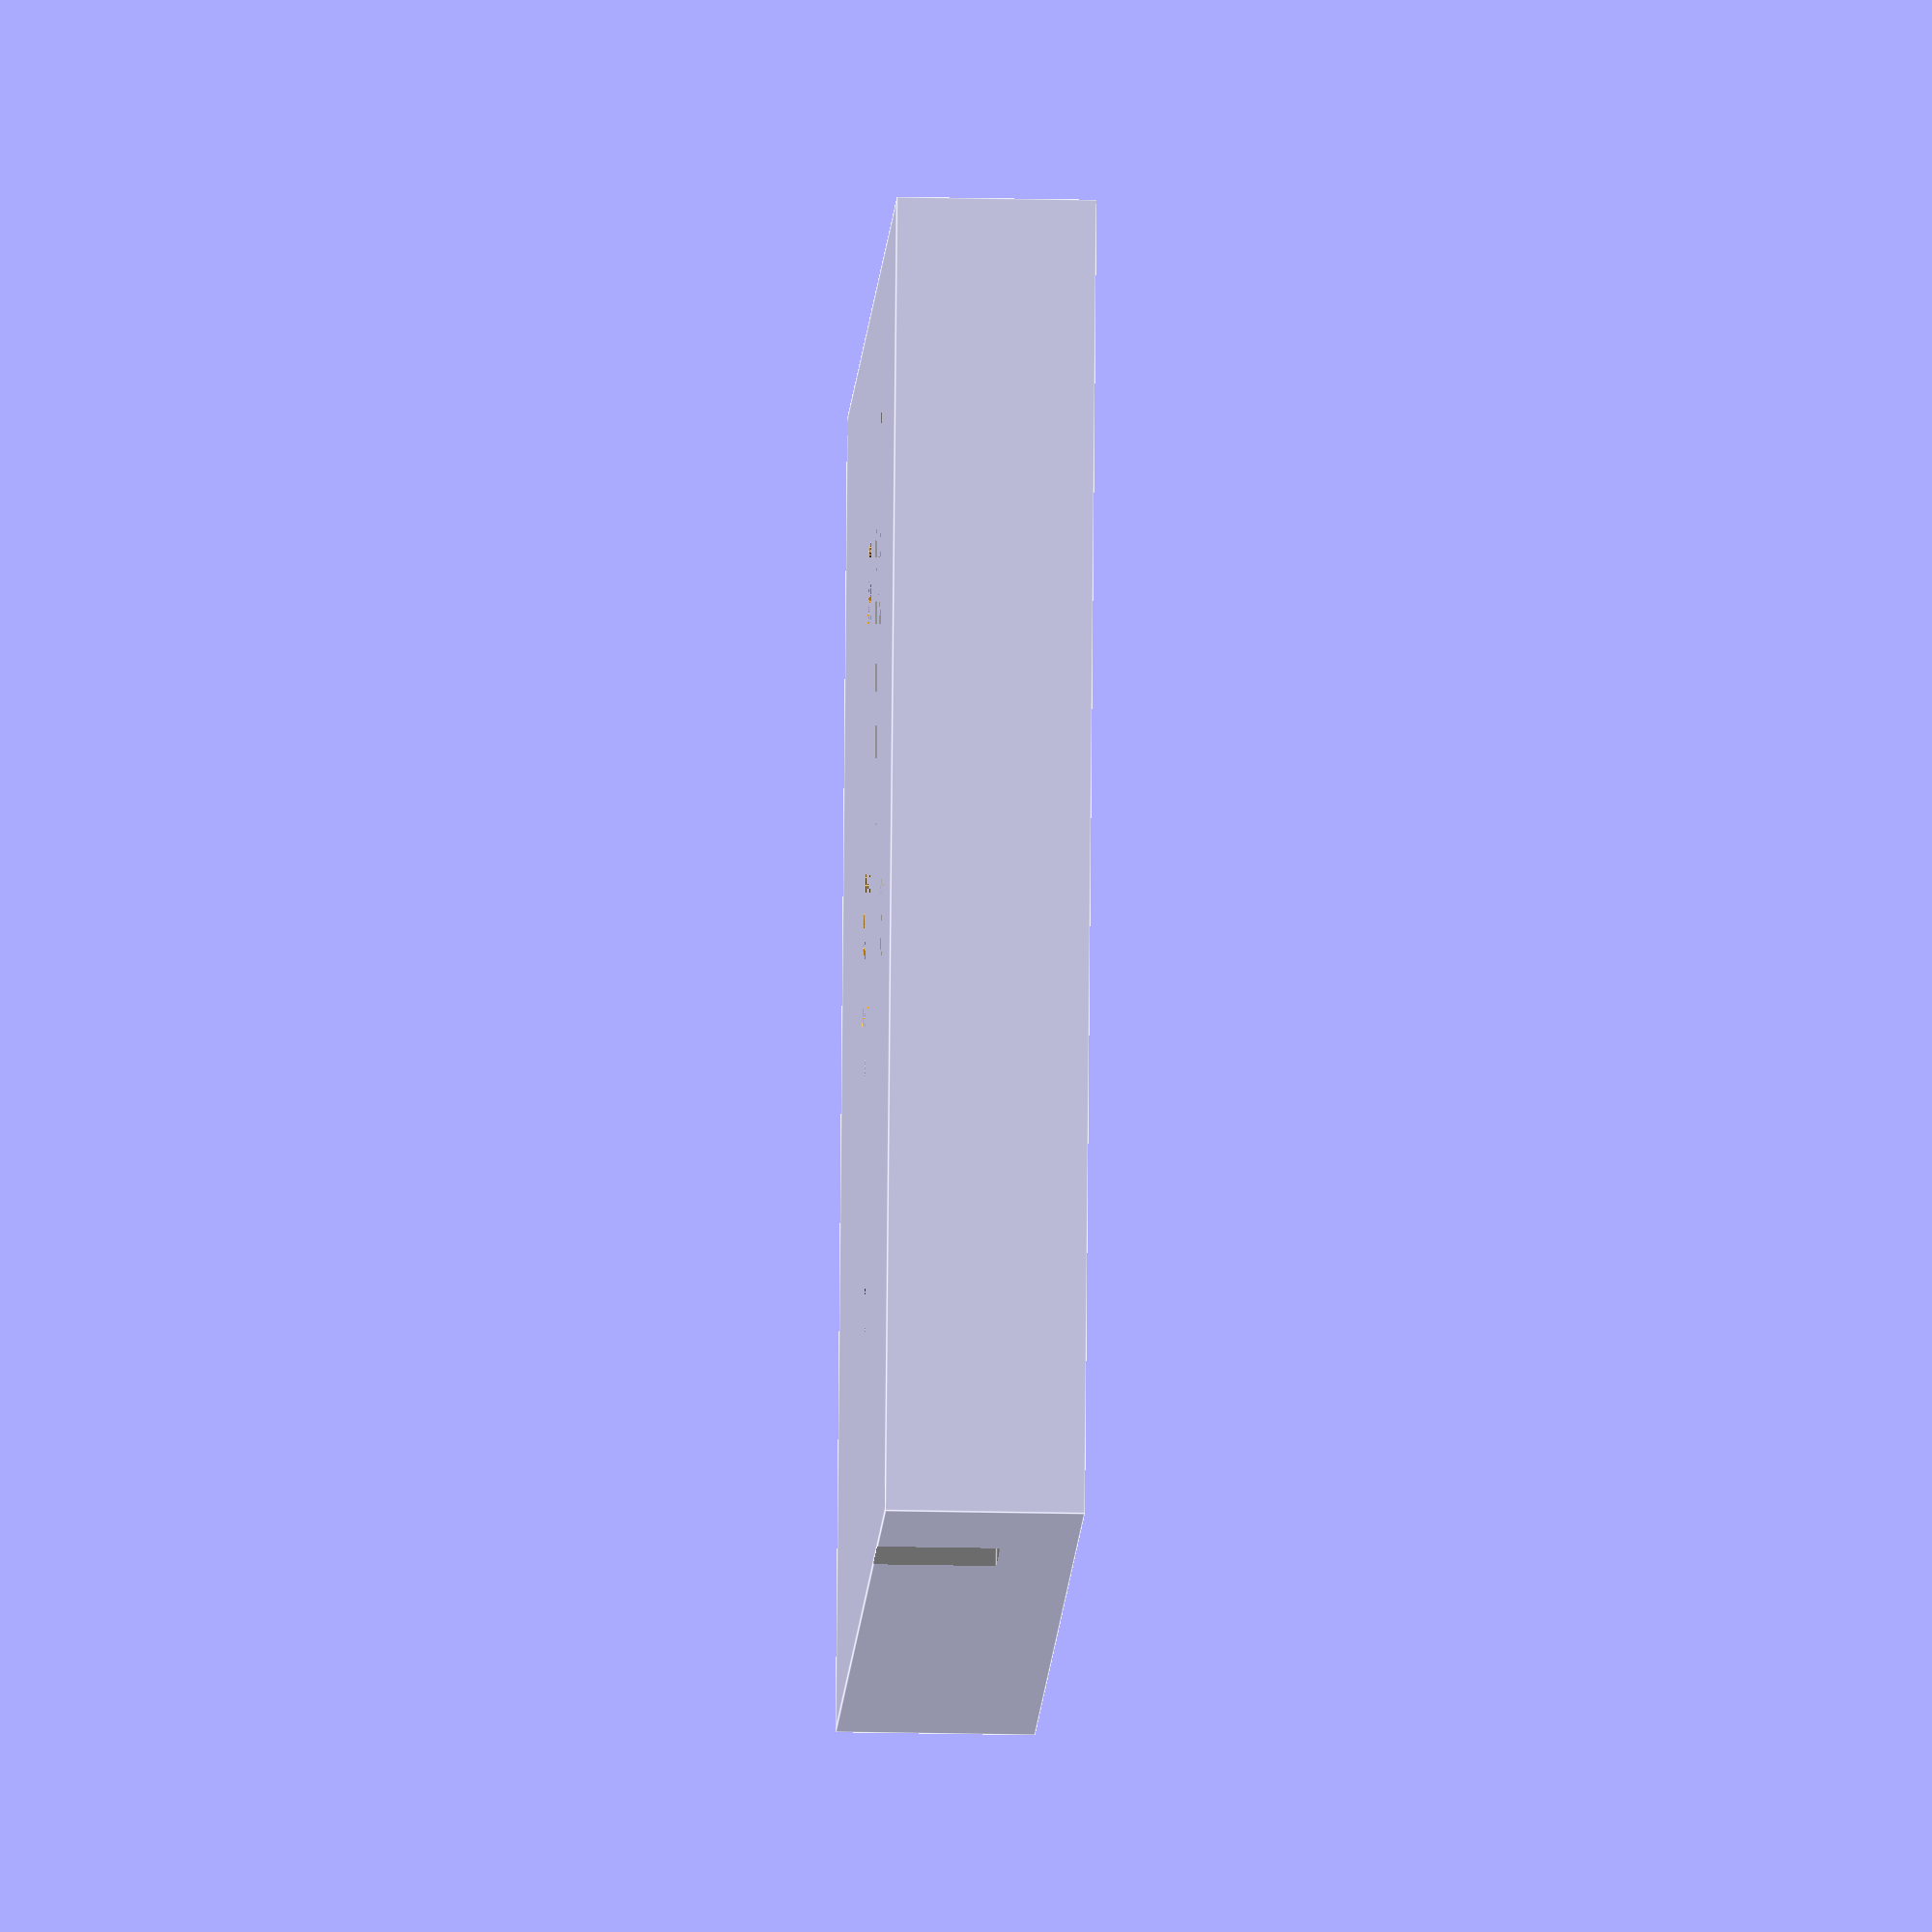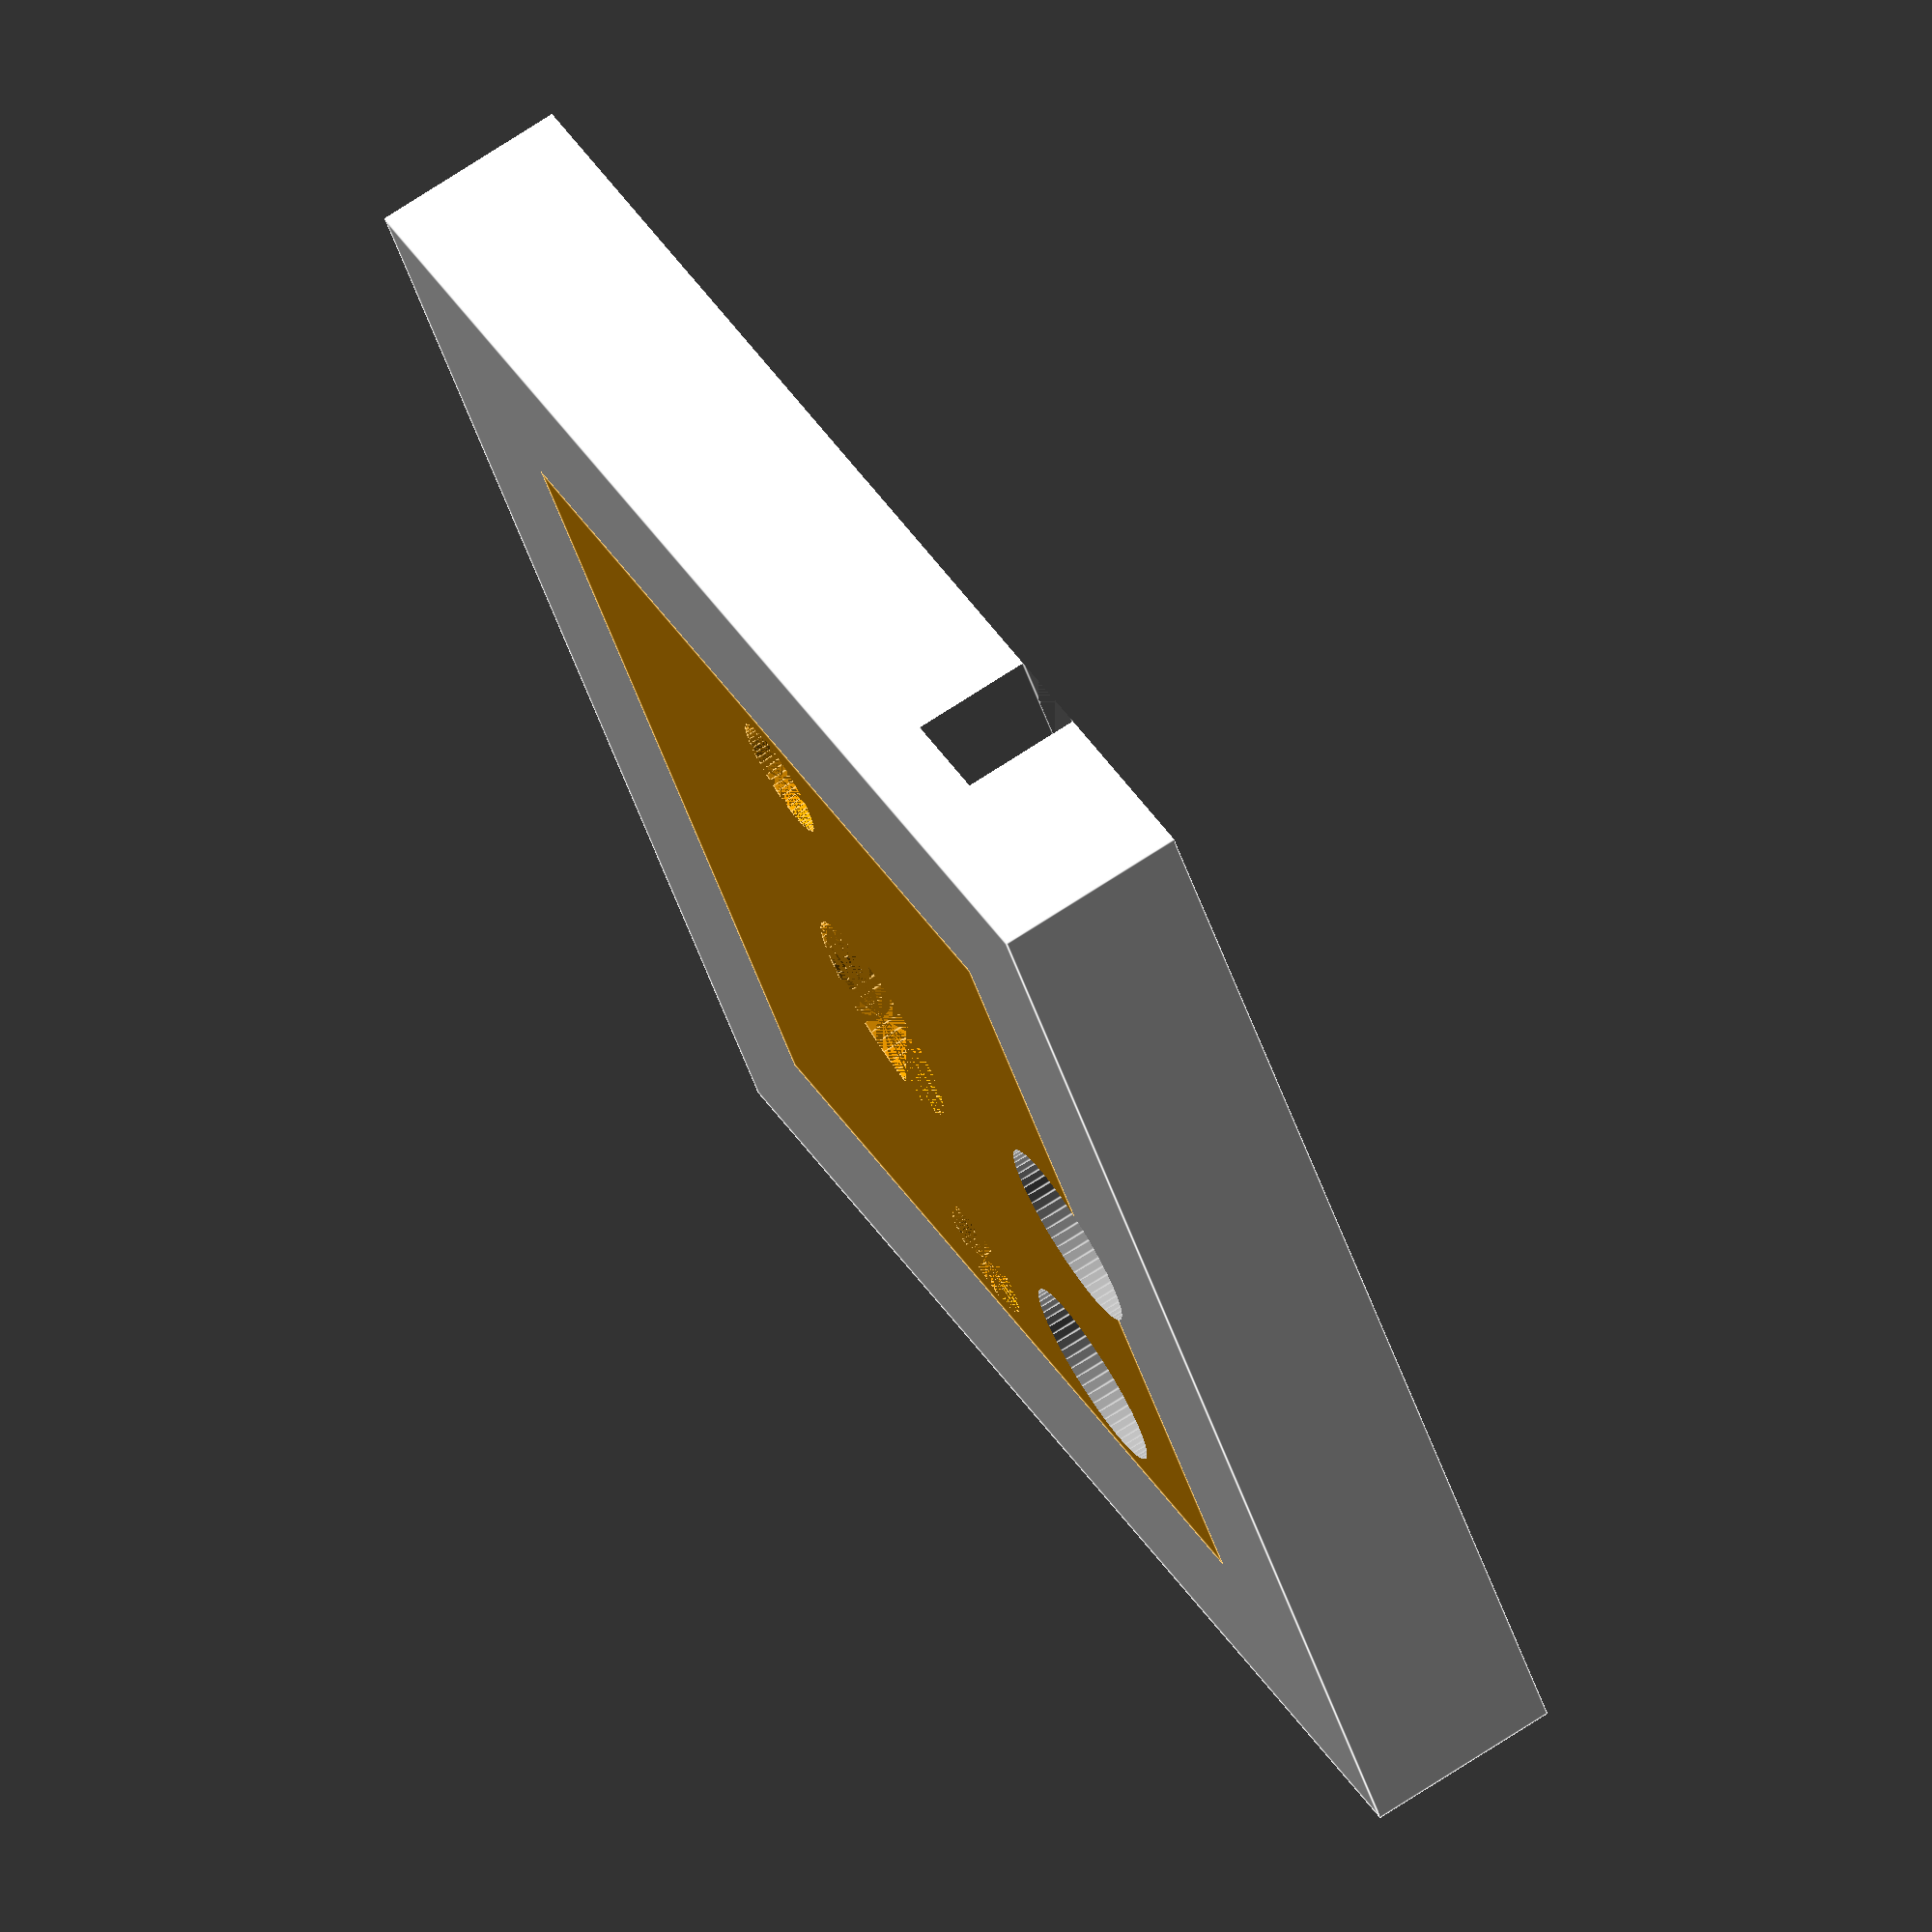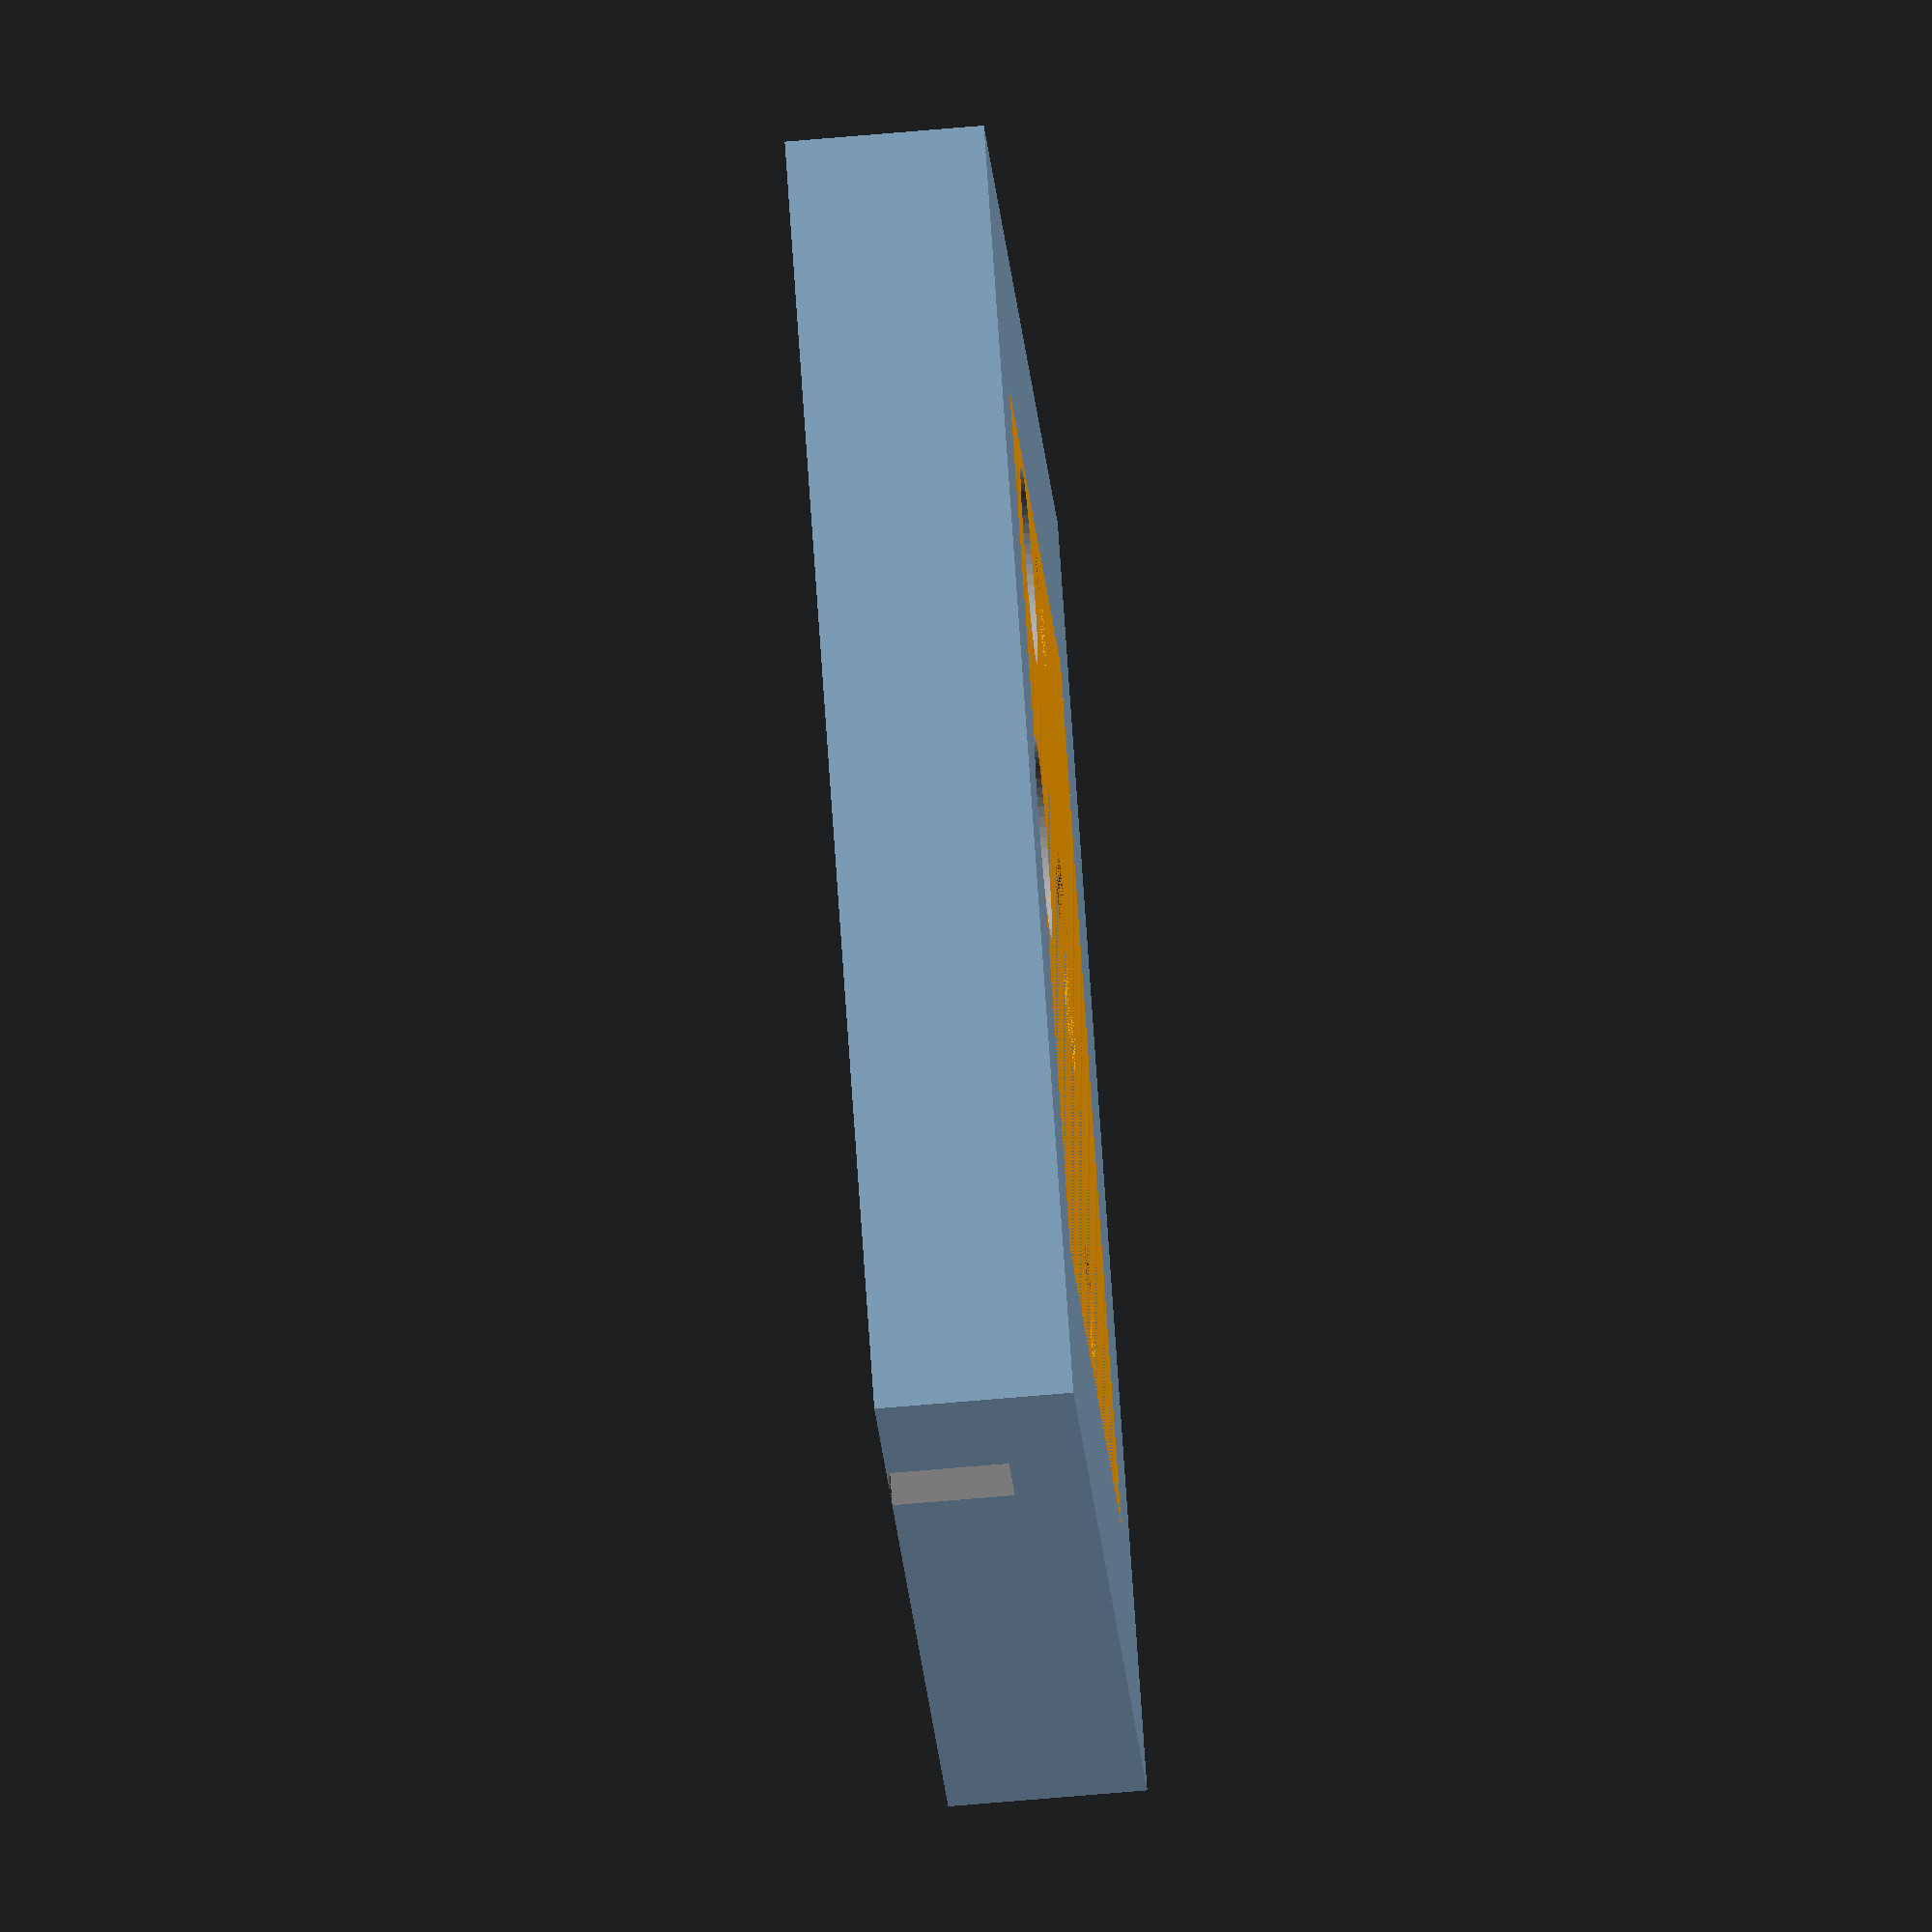
<openscad>
$fn=60;

//hotswap
cyl_h=3.05;
cyl_d=3;

base_x=4.75;
base_x_sum=9.55;
base_y=4.65;
base_y_sum=6.85;
base_z=1.8;

clip_x=1.68;
clip_y=(13.15-9.95)/2;
clip_z=1.85;

//based on:
//https://www.kailhswitch.com/Content/upload/pdf/201915927/CPG135001D03_-_White_Clicky_Choc.pdf  
module kailh_choc_switch(){
    color("orange")
    union(){
        cube([15,15,0.8]);
        translate([0.6,0.7,0.8])
        cube([13.8,13.6,2.2]);
        
        translate([7.5,7.5,3]){
            cylinder(h=3,d=3.4);
            
            translate([0,+5.5,0])
            cylinder(h=3,d=1.9);
            translate([0,-5.5,0])
            cylinder(h=3,d=1.9);
            
            //contacts
            translate([-5.9,0,0])
            cylinder(h=3,d=1.2);
            translate([-3.8,-5,0])
            cylinder(h=3,d=1.2);
        }
    }
}

//based on:
//https://www.kailhswitch.com/Content/upload/pdf/202115927/CPG135001S30-data-sheet.pdf
module kailh_hot_swap_choc(extend_cables=0){


    //fuck
    mirror([0,0,1])
    union(){
    //plastic
    color("darkgray"){
        cube([base_x,base_y,base_z]);
        
        translate([base_x_sum-base_x,base_y_sum-base_y,0])
        cube([base_x,base_y,base_z]);
        
        translate([base_x/2,base_y/2,0]){
            cylinder(h=cyl_h,d=cyl_d);
            translate([5,2.2,0])
            cylinder(h=cyl_h,d=cyl_d);
        }
        translate([base_x,0,0])
        rotate([0,0,45])
        cube([base_x,base_y,base_z]);
    }
    
    //metal
    color("gray"){
        translate([-clip_x-extend_cables,base_y/2-clip_y/2,0])
        cube([clip_x+base_y/2+extend_cables, clip_y, clip_z]);
        translate([base_x_sum-base_y/2,base_y_sum-base_y/2-clip_y/2,0])
        cube([clip_x+base_y/2+extend_cables, clip_y, clip_z]);
    }
    }
}

difference(){
cube([20,20,3]);
translate([2.5,2.5,0]){
    translate([0,0,-3])
    kailh_choc_switch();

    translate([7.5-3.8+base_y/2+.05,0.1,3])
    rotate([0,0,90])
    kailh_hot_swap_choc(10);
    }
}


//kailh_choc_switch();
</openscad>
<views>
elev=202.8 azim=13.2 roll=92.2 proj=o view=edges
elev=286.4 azim=31.0 roll=237.0 proj=o view=edges
elev=68.0 azim=230.5 roll=95.0 proj=o view=solid
</views>
